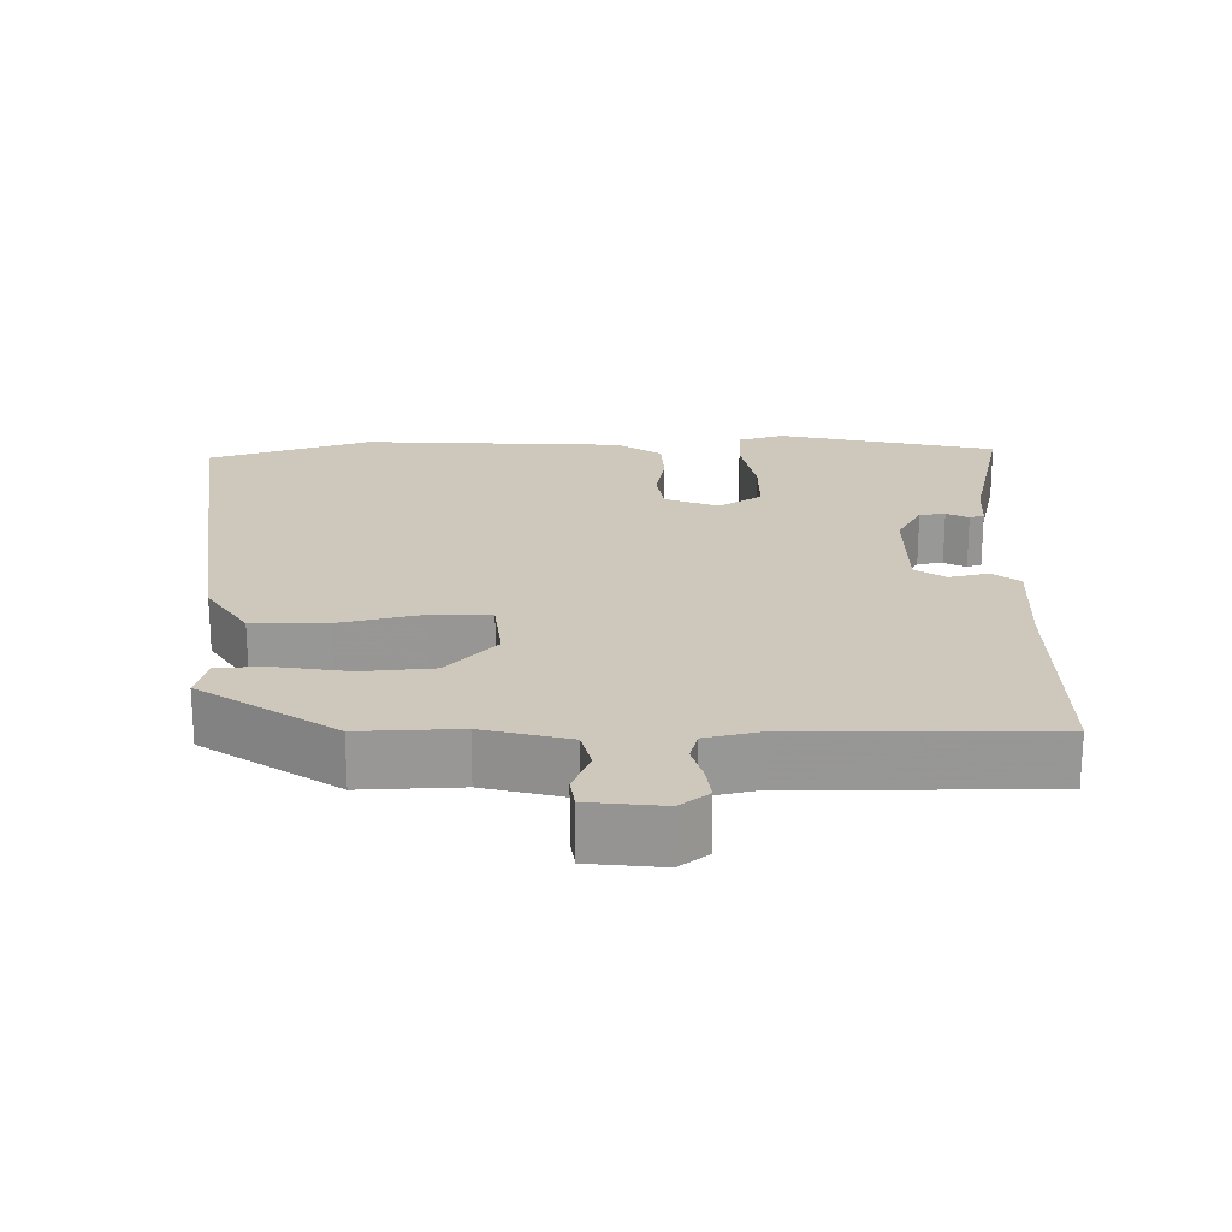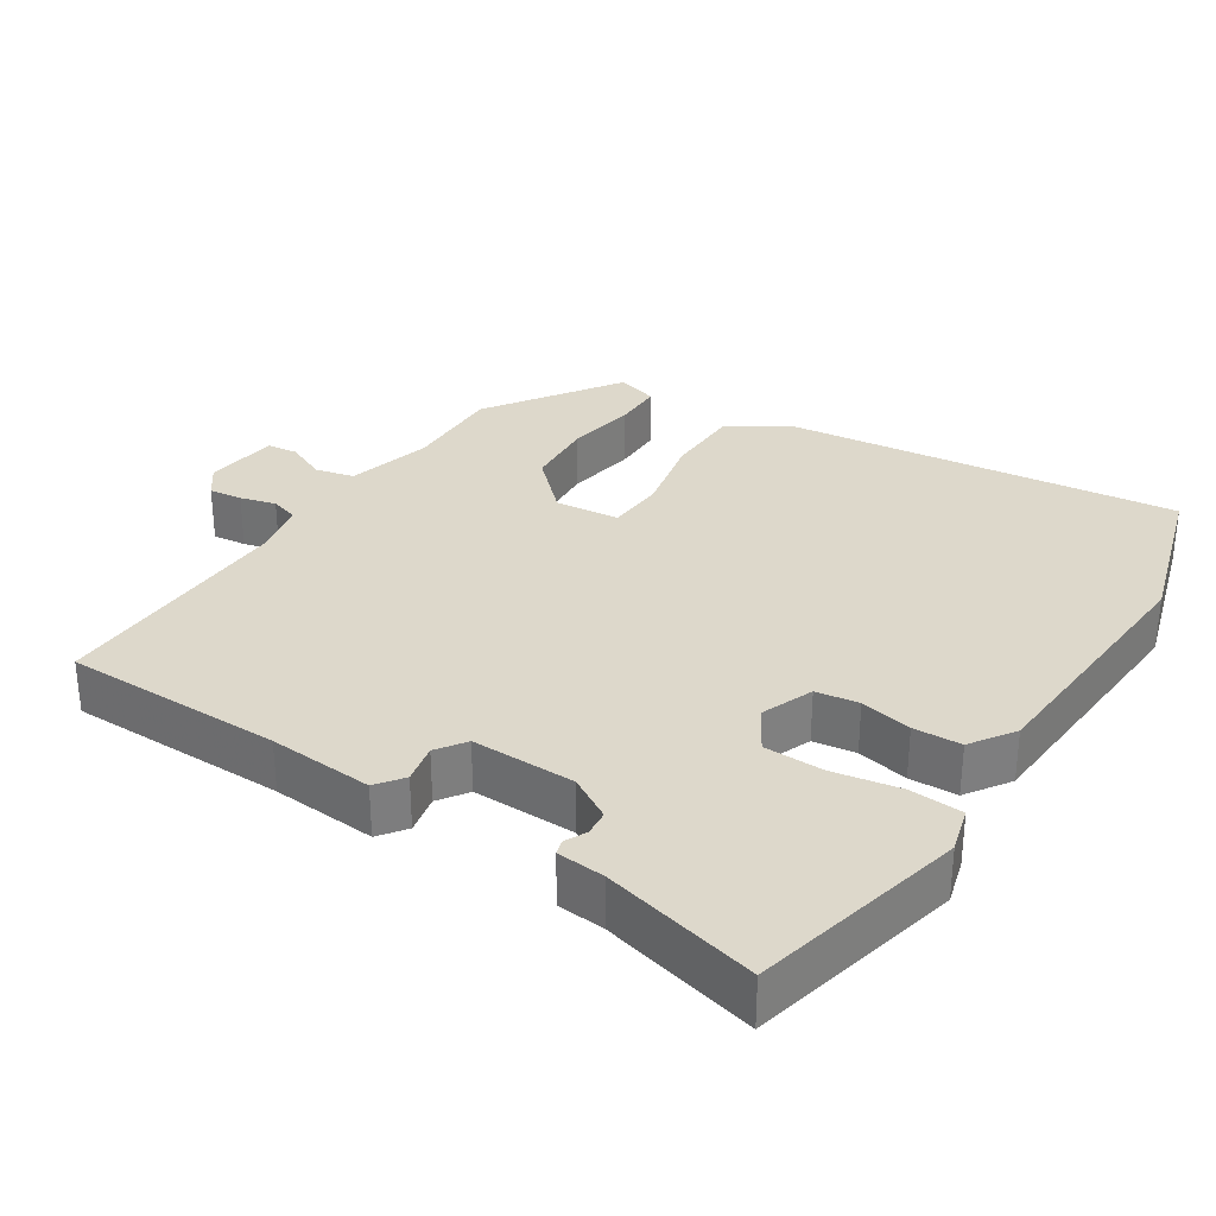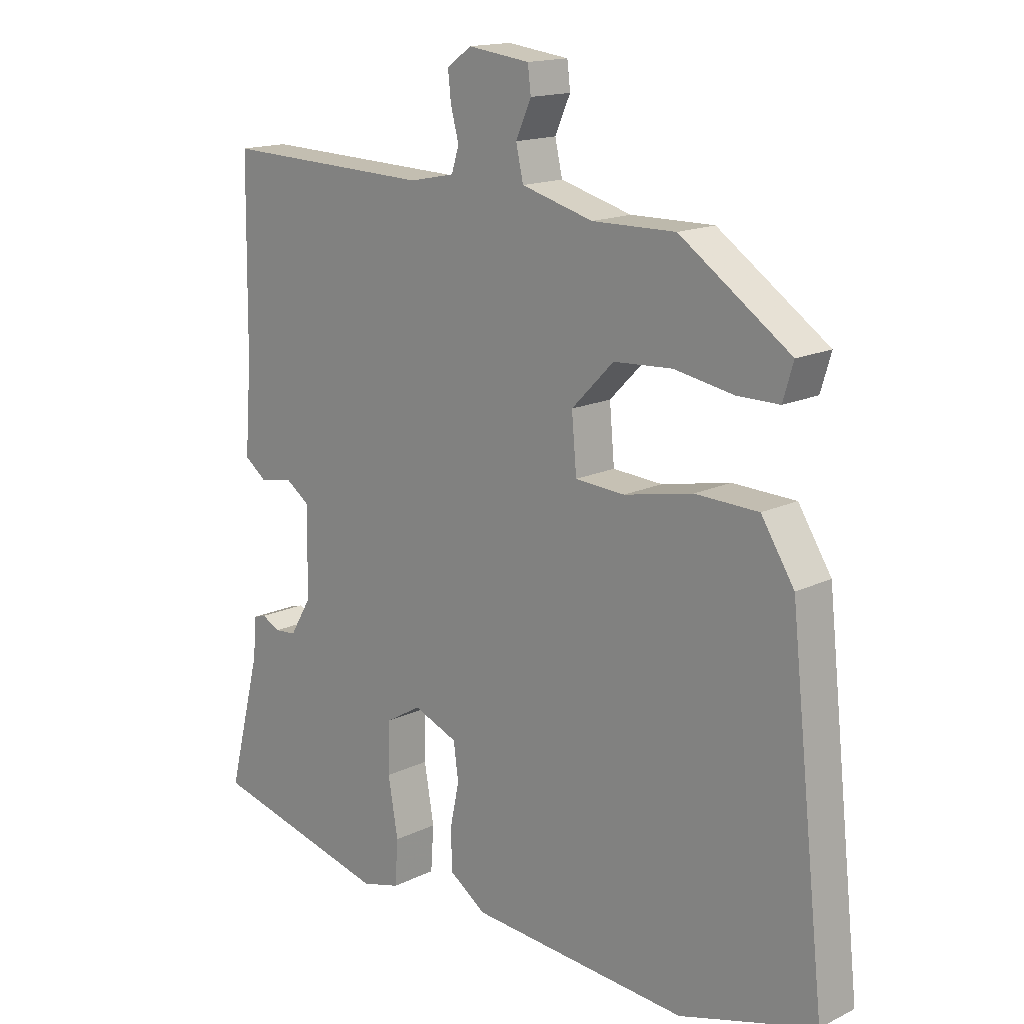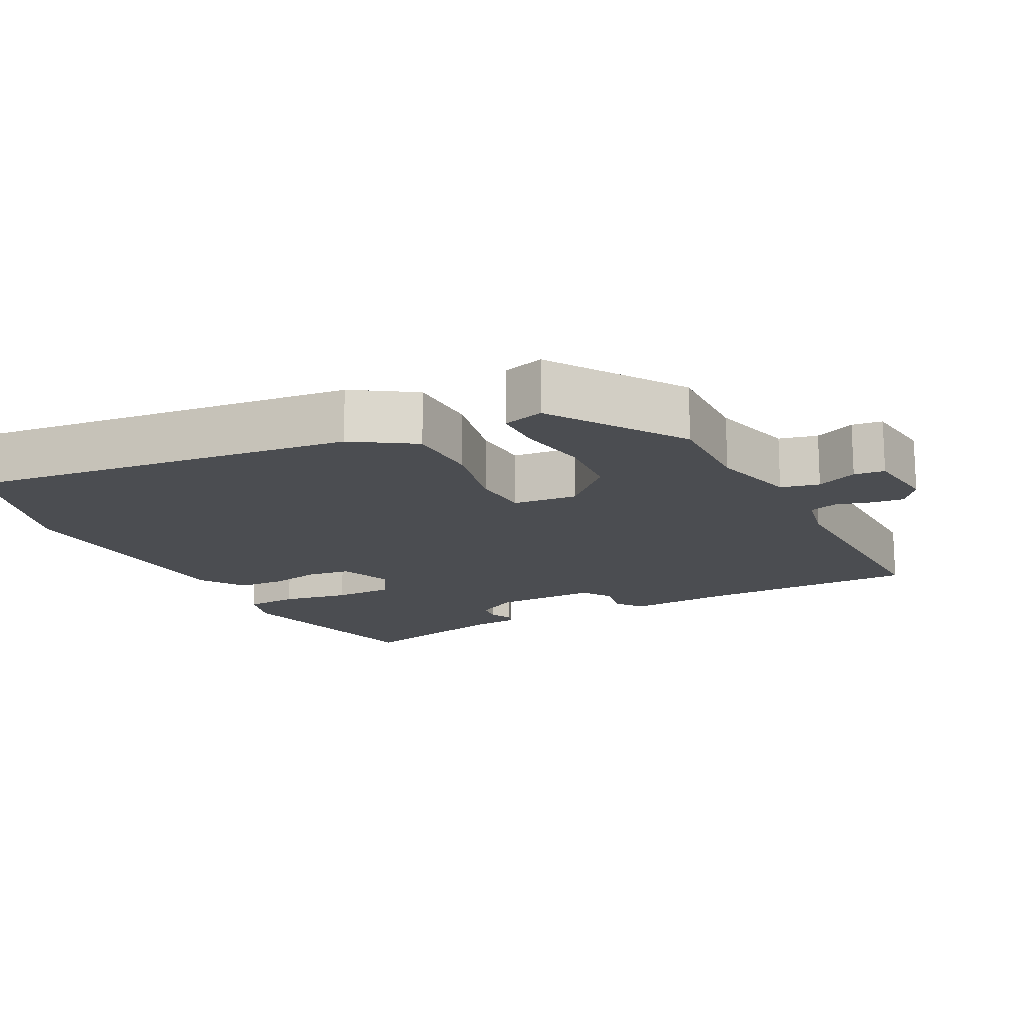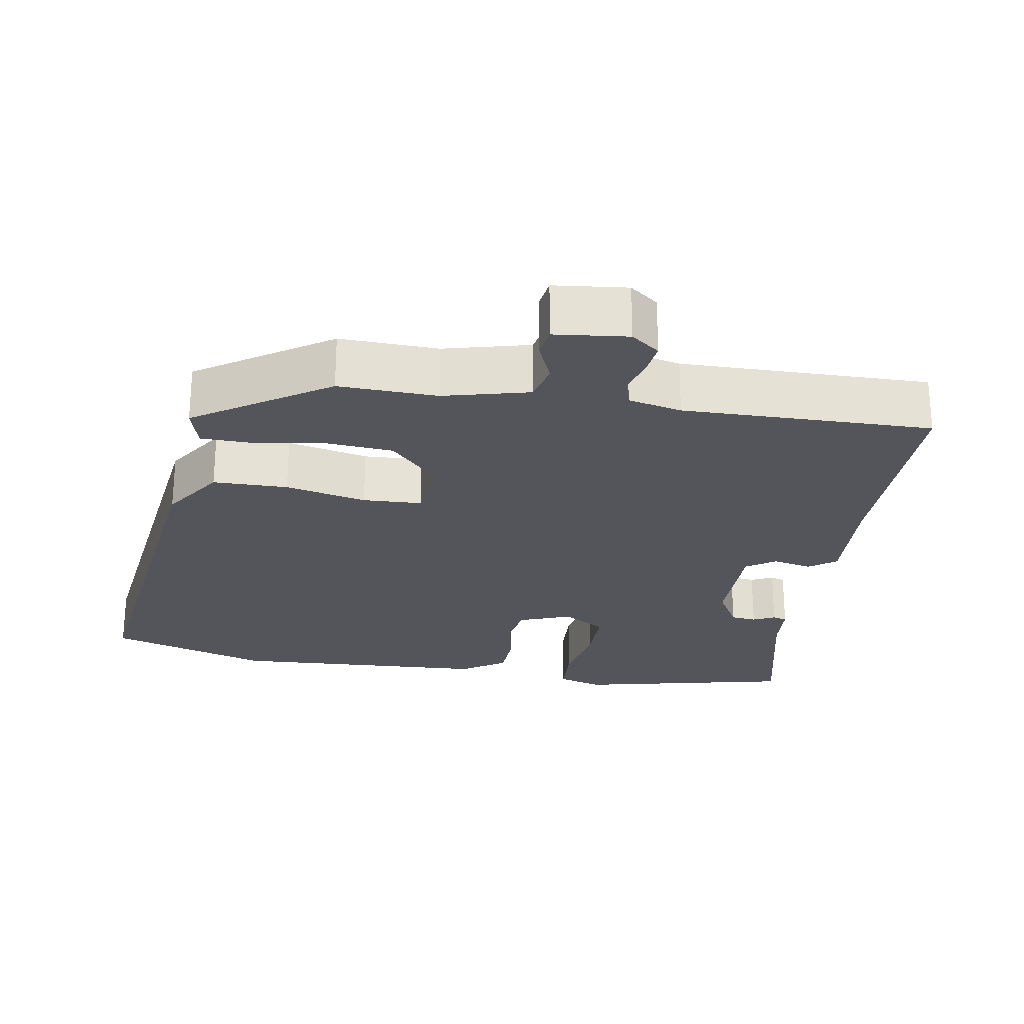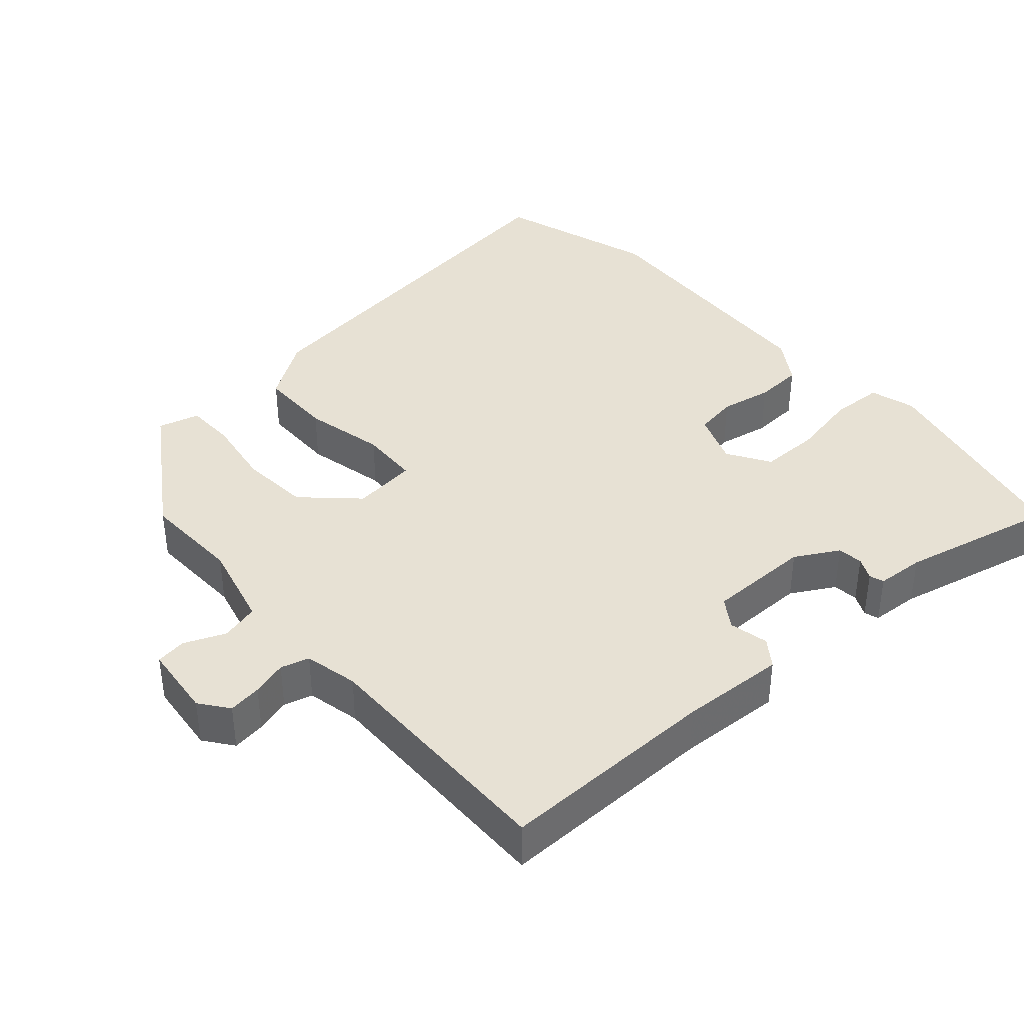
<metadata>
{"format":"obj","ext":"obj","renderer":"f3d","projection":"perspective","resolution":1024,"background":"white","views":[{"elev":22.0,"azim":-2.0,"up":"+Y"},{"elev":31.4,"azim":122.5,"up":"+Y"},{"elev":15.7,"azim":-135.2,"up":"+Z"},{"elev":-16.0,"azim":-63.3,"up":"+Y"},{"elev":-25.0,"azim":-10.5,"up":"+Y"},{"elev":39.6,"azim":47.3,"up":"+Y"}]}
</metadata>
<code>
v -0.34 0.07 0.464
v -0.204 0.07 0.462
v -0.087 0.07 0.494
v -0.075 0.07 0.547
v -0.1 0.07 0.603
v -0.095 0.07 0.645
v 0.006 0.07 0.658
v 0.046 0.07 0.629
v 0.041 0.07 0.583
v 0.028 0.07 0.534
v 0.04 0.07 0.495
v 0.114 0.07 0.48
v 0.457 0.07 0.491
v 0.461 0.07 0.189
v 0.472 0.07 0.045
v 0.435 0.07 0.017
v 0.381 0.07 0.028
v 0.341 0.07 0
v 0.344 0.07 -0.143
v 0.379 0.07 -0.202
v 0.414 0.07 -0.205
v 0.444 0.07 -0.19
v 0.464 0.07 -0.196
v 0.47 0.07 -0.262
v 0.524 0.07 -0.475
v 0.229 0.07 -0.547
v 0.166 0.07 -0.53
v 0.161 0.07 -0.457
v 0.177 0.07 -0.364
v 0.175 0.07 -0.282
v 0.116 0.07 -0.247
v 0.044 0.07 -0.276
v 0.036 0.07 -0.335
v 0.051 0.07 -0.406
v 0.049 0.07 -0.472
v -0.011 0.07 -0.513
v -0.368 0.07 -0.539
v -0.59 0.07 -0.474
v -0.531 0.07 0.065
v -0.477 0.07 0.15
v -0.374 0.07 0.153
v -0.262 0.07 0.13
v -0.181 0.07 0.135
v -0.173 0.07 0.224
v -0.242 0.07 0.294
v -0.338 0.07 0.3
v -0.434 0.07 0.283
v -0.503 0.07 0.283
v -0.52 0.07 0.34
v -0.34 0 0.464
v -0.204 0 0.462
v -0.087 0 0.494
v -0.075 0 0.547
v -0.1 0 0.603
v -0.095 0 0.645
v 0.006 0 0.658
v 0.046 0 0.629
v 0.041 0 0.583
v 0.028 0 0.534
v 0.04 0 0.495
v 0.114 0 0.48
v 0.457 0 0.491
v 0.461 0 0.189
v 0.472 0 0.045
v 0.435 0 0.017
v 0.381 0 0.028
v 0.341 0 0
v 0.344 0 -0.143
v 0.379 0 -0.202
v 0.414 0 -0.205
v 0.444 0 -0.19
v 0.464 0 -0.196
v 0.47 0 -0.262
v 0.524 0 -0.475
v 0.229 0 -0.547
v 0.166 0 -0.53
v 0.161 0 -0.457
v 0.177 0 -0.364
v 0.175 0 -0.282
v 0.116 0 -0.247
v 0.044 0 -0.276
v 0.036 0 -0.335
v 0.051 0 -0.406
v 0.049 0 -0.472
v -0.011 0 -0.513
v -0.368 0 -0.539
v -0.59 0 -0.474
v -0.531 0 0.065
v -0.477 0 0.15
v -0.374 0 0.153
v -0.262 0 0.13
v -0.181 0 0.135
v -0.173 0 0.224
v -0.242 0 0.294
v -0.338 0 0.3
v -0.434 0 0.283
v -0.503 0 0.283
v -0.52 0 0.34
f 49 1 2
f 48 49 2
f 47 48 2
f 46 47 2
f 45 46 2 3
f 44 45 3
f 43 44 3
f 40 41 42
f 39 40 42
f 38 39 42
f 37 38 42
f 36 37 42
f 35 36 42
f 34 35 42
f 33 34 42
f 32 33 42 43
f 31 32 43 3
f 27 28 29
f 26 27 29
f 25 26 29
f 24 25 29
f 23 24 29
f 22 23 29
f 21 22 29
f 20 21 29 30
f 31 3 4
f 30 31 4
f 20 30 4
f 19 20 4
f 14 15 16 17
f 14 17 18
f 13 14 18
f 12 13 18
f 11 12 18 19
f 8 9 10
f 7 8 10
f 6 7 10
f 5 6 10
f 4 5 10
f 4 10 11
f 4 11 19
f 51 50 98
f 51 98 97
f 51 97 96
f 51 96 95
f 52 51 95 94
f 52 94 93
f 52 93 92
f 91 90 89
f 91 89 88
f 91 88 87
f 91 87 86
f 91 86 85
f 91 85 84
f 91 84 83
f 91 83 82
f 92 91 82 81
f 52 92 81 80
f 78 77 76
f 78 76 75
f 78 75 74
f 78 74 73
f 78 73 72
f 78 72 71
f 78 71 70
f 79 78 70 69
f 53 52 80
f 53 80 79
f 53 79 69
f 53 69 68
f 66 65 64 63
f 67 66 63
f 67 63 62
f 67 62 61
f 68 67 61 60
f 59 58 57
f 59 57 56
f 59 56 55
f 59 55 54
f 59 54 53
f 60 59 53
f 68 60 53
f 1 50 51 2
f 2 51 52 3
f 3 52 53 4
f 4 53 54 5
f 5 54 55 6
f 6 55 56 7
f 7 56 57 8
f 8 57 58 9
f 9 58 59 10
f 10 59 60 11
f 11 60 61 12
f 12 61 62 13
f 13 62 63 14
f 14 63 64 15
f 15 64 65 16
f 16 65 66 17
f 17 66 67 18
f 18 67 68 19
f 19 68 69 20
f 20 69 70 21
f 21 70 71 22
f 22 71 72 23
f 23 72 73 24
f 24 73 74 25
f 25 74 75 26
f 26 75 76 27
f 27 76 77 28
f 28 77 78 29
f 29 78 79 30
f 30 79 80 31
f 31 80 81 32
f 32 81 82 33
f 33 82 83 34
f 34 83 84 35
f 35 84 85 36
f 36 85 86 37
f 37 86 87 38
f 38 87 88 39
f 39 88 89 40
f 40 89 90 41
f 41 90 91 42
f 42 91 92 43
f 43 92 93 44
f 44 93 94 45
f 45 94 95 46
f 46 95 96 47
f 47 96 97 48
f 48 97 98 49
f 49 98 50 1

</code>
